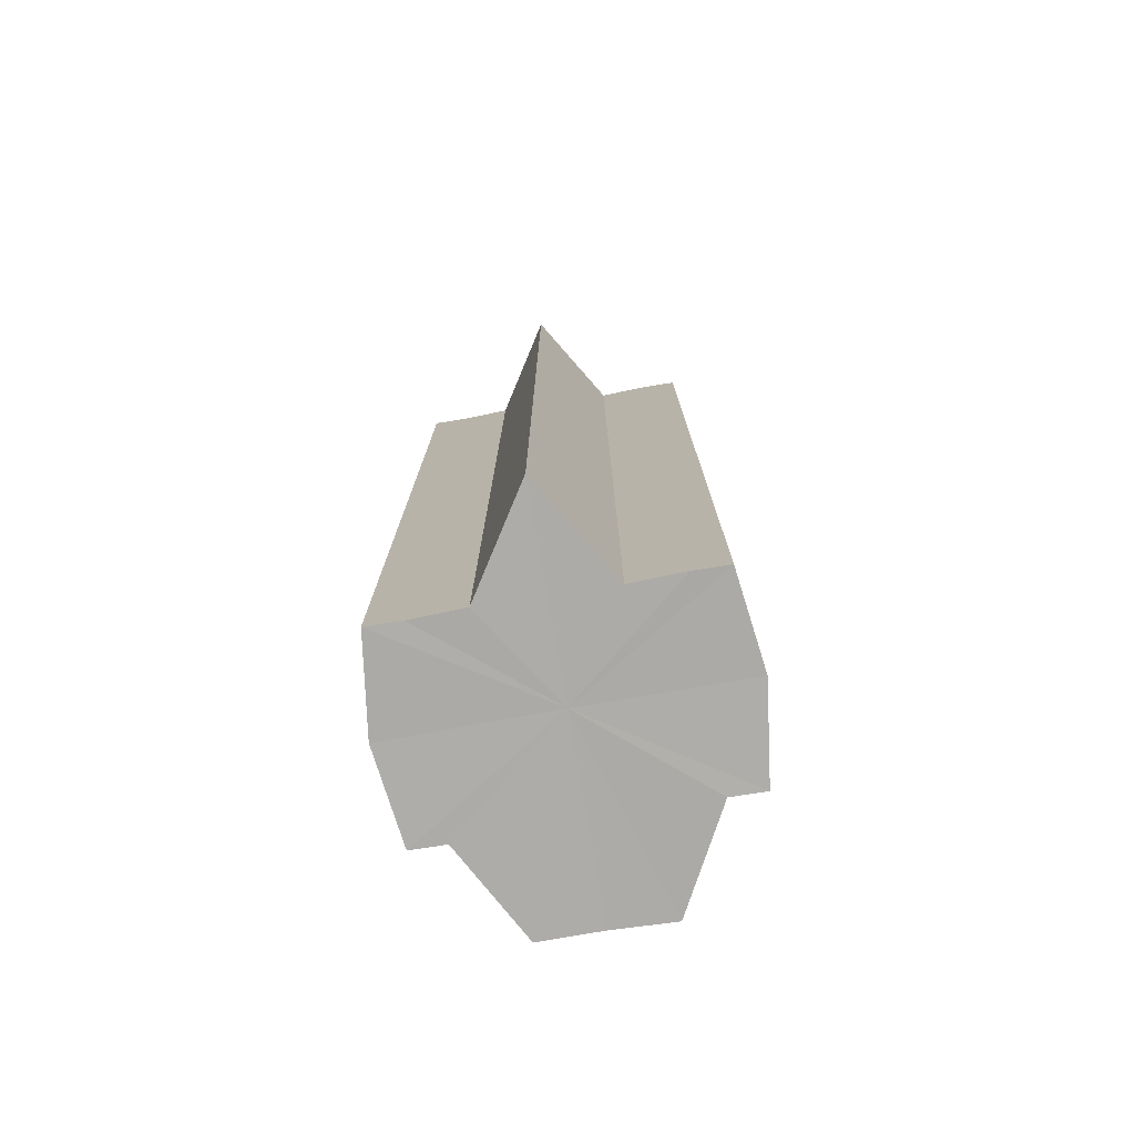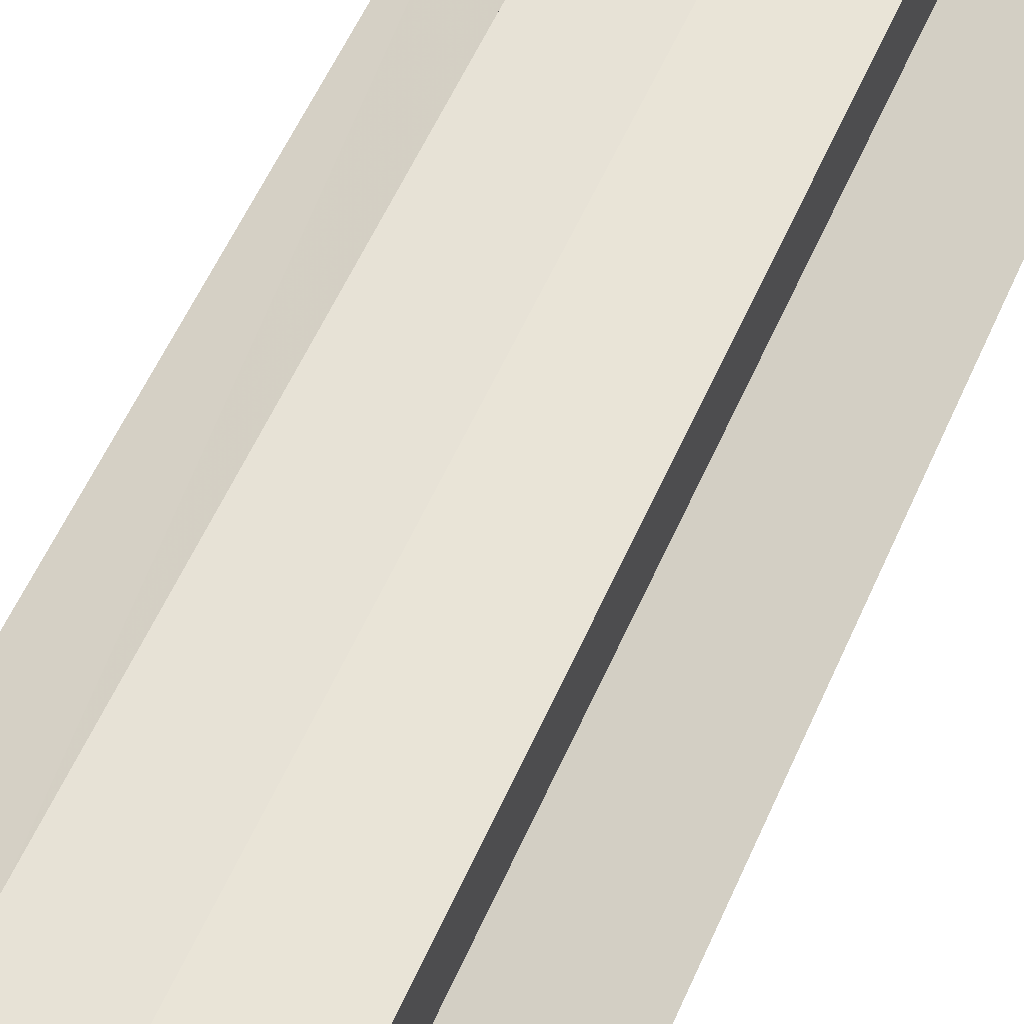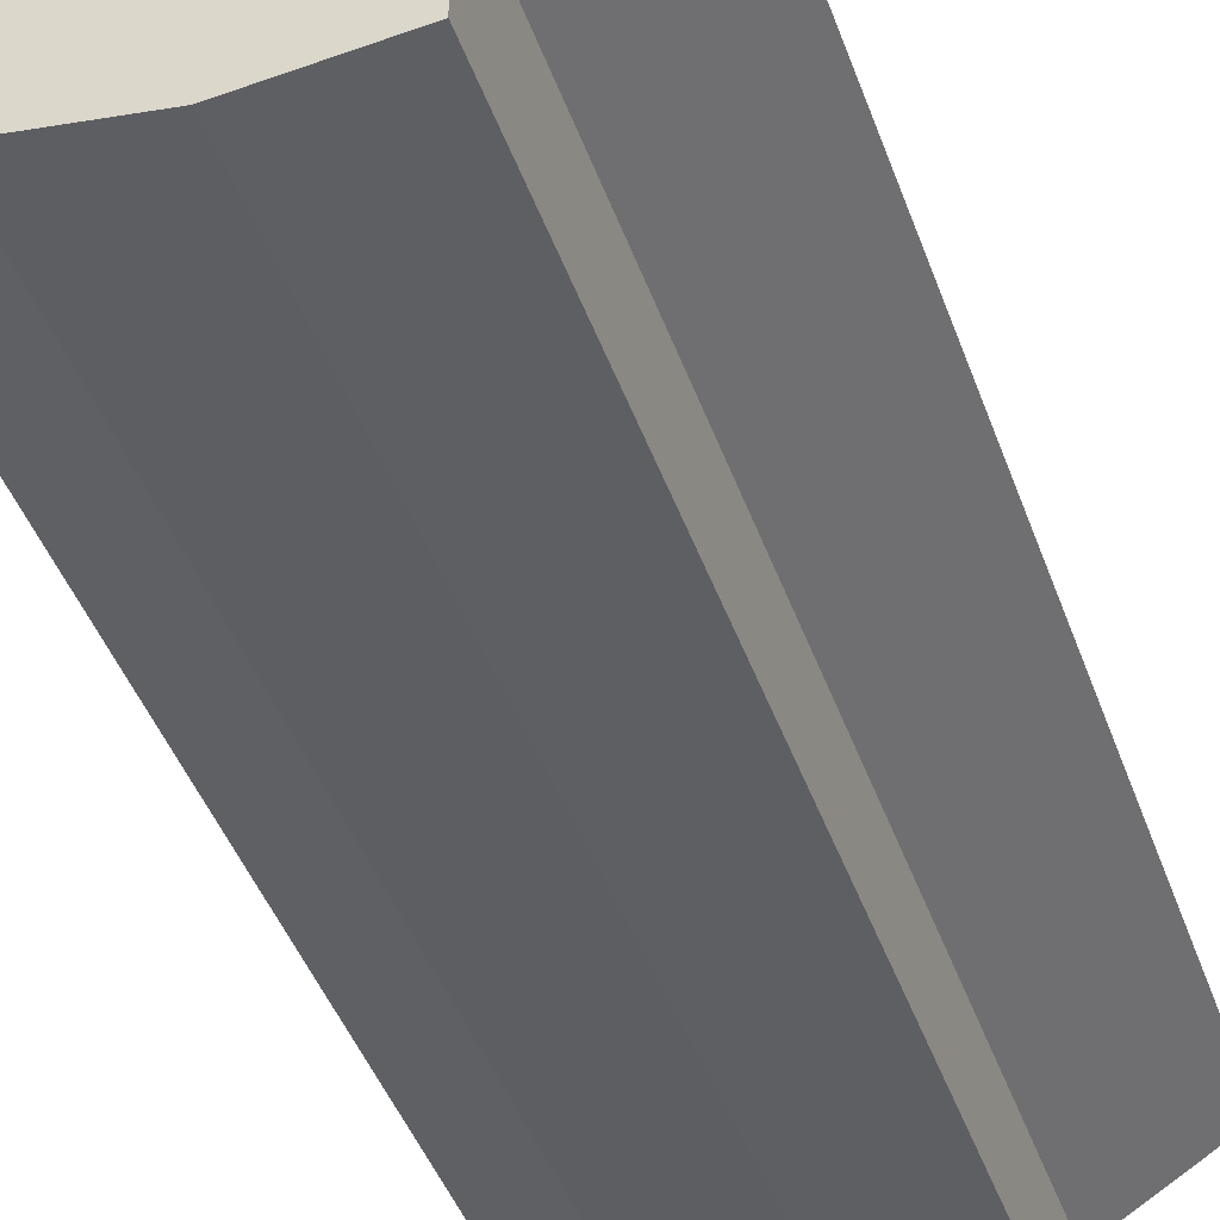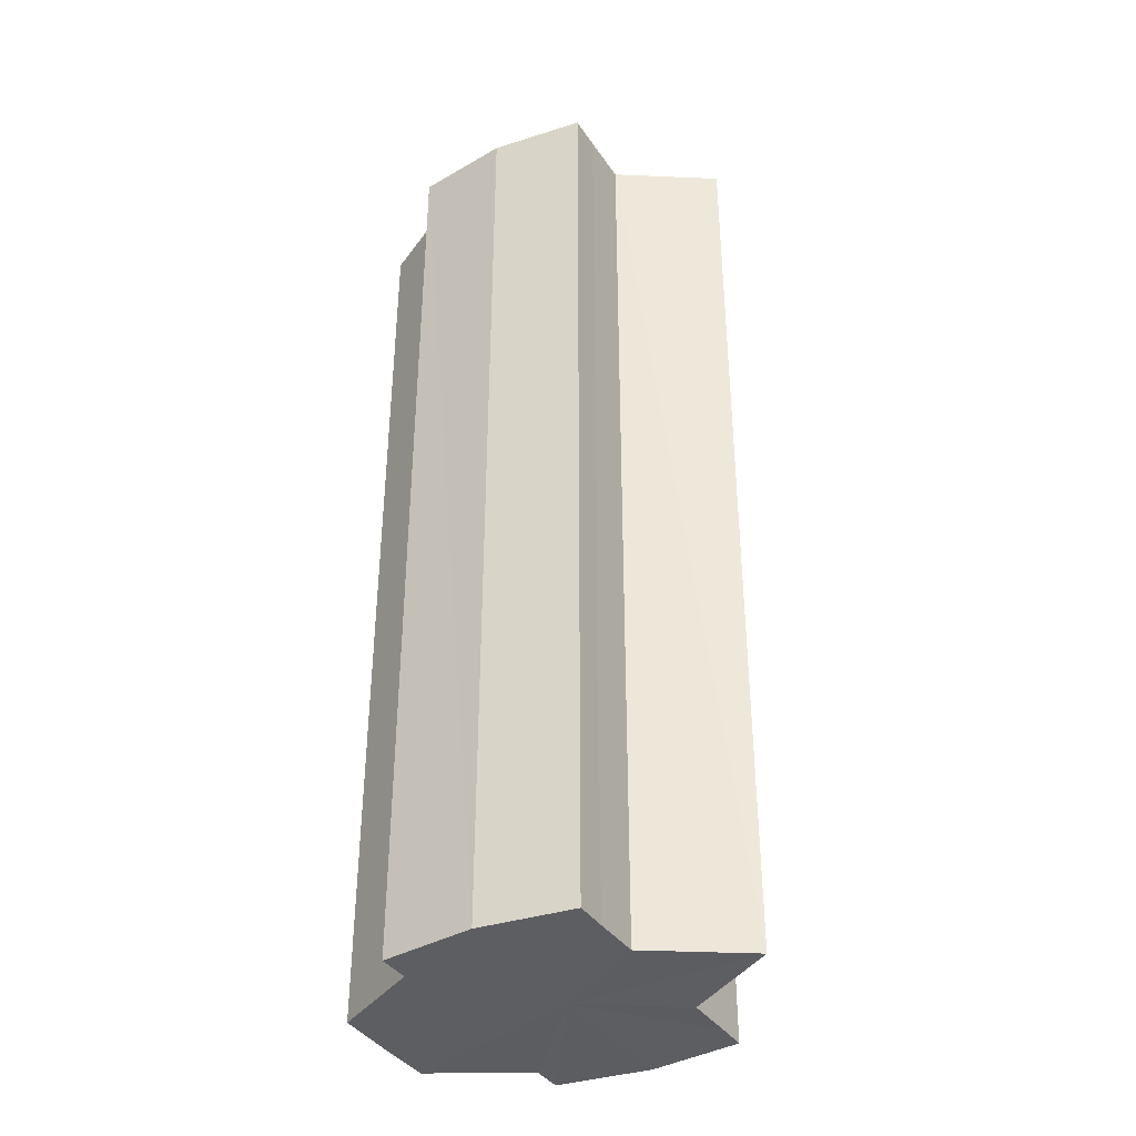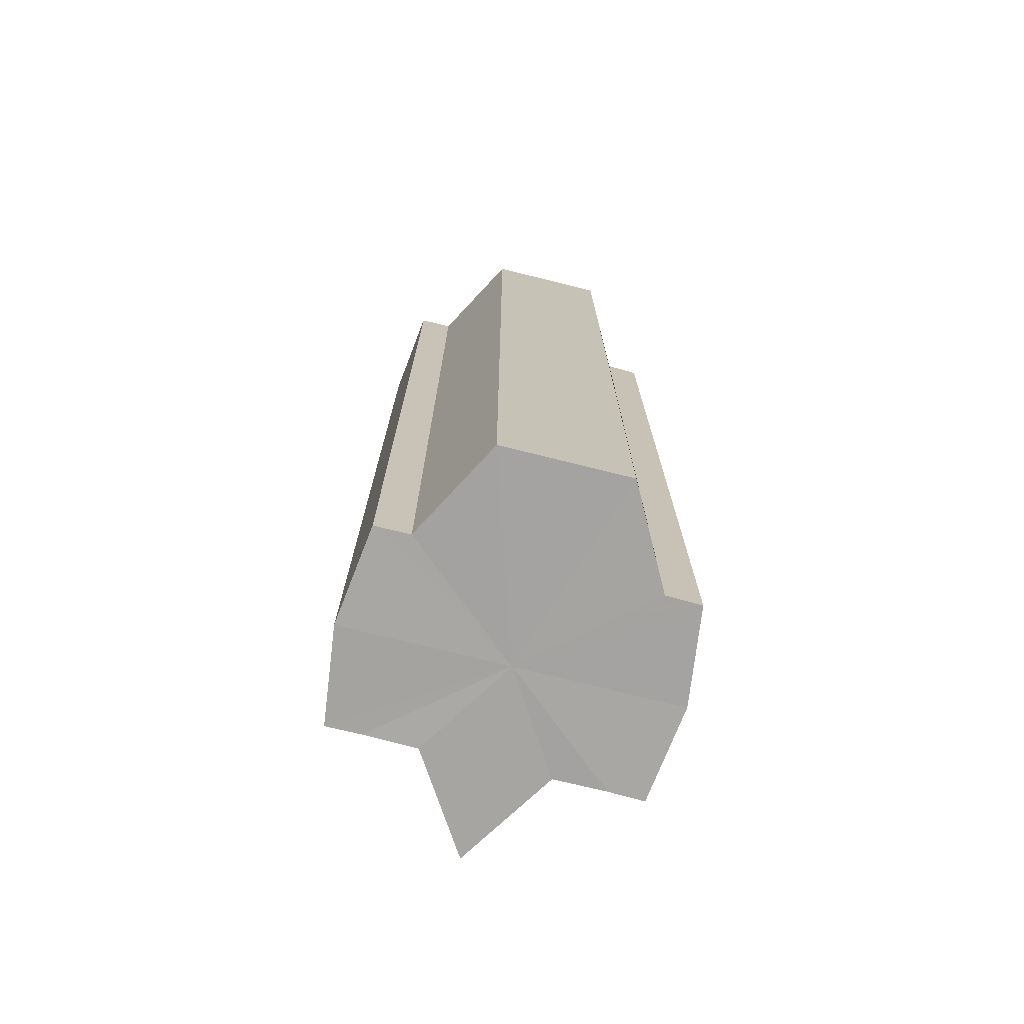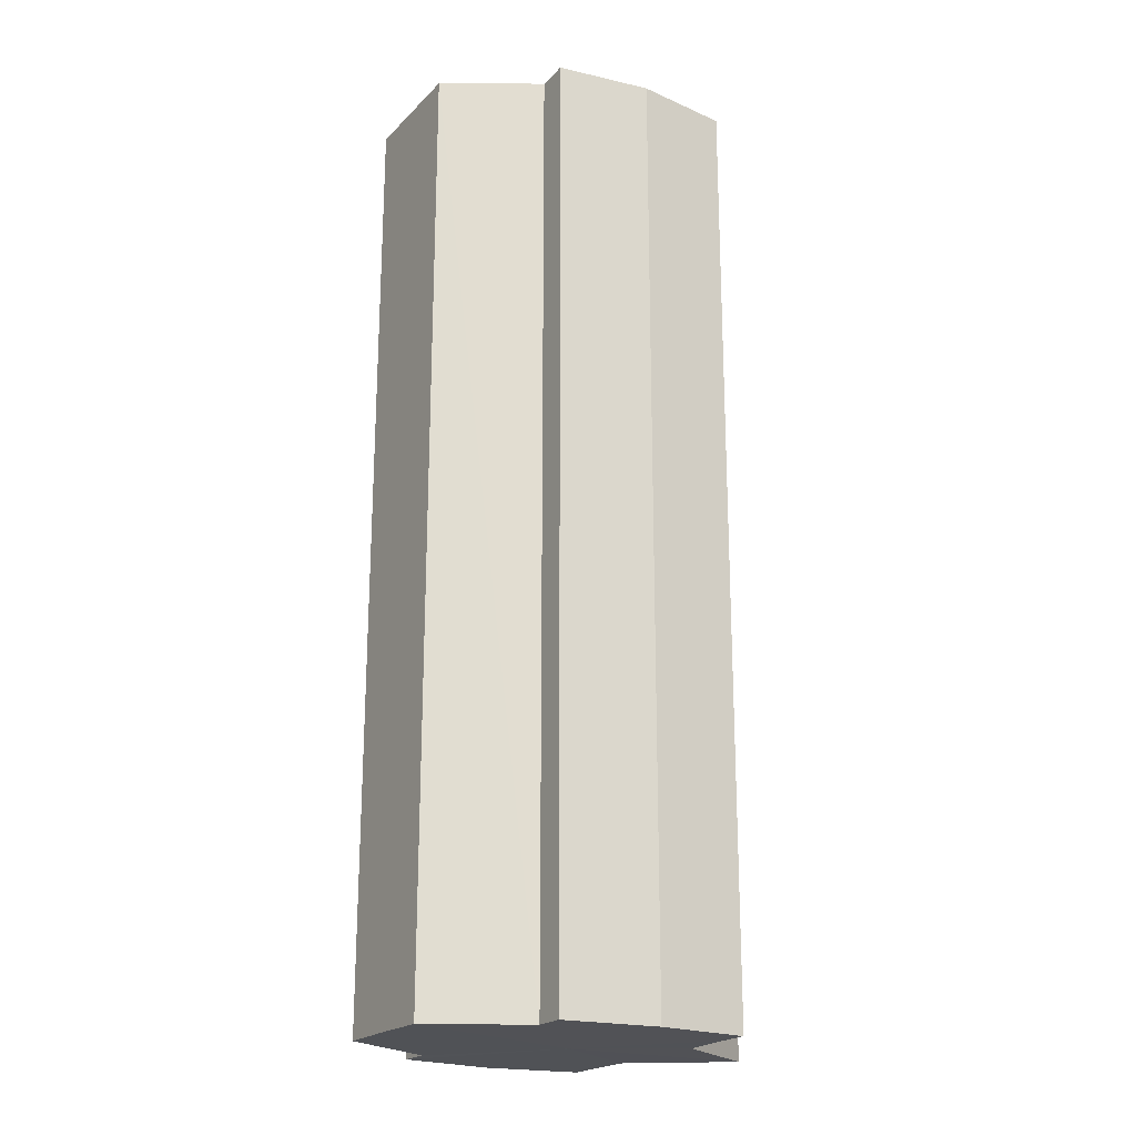
<metadata>
{"format":"obj","ext":"obj","renderer":"f3d","projection":"perspective","resolution":1024,"background":"white","views":[{"elev":-76.5,"azim":99.7,"up":"+Y"},{"elev":59.1,"azim":24.0,"up":"+Z"},{"elev":-40.8,"azim":18.0,"up":"+Z"},{"elev":-37.6,"azim":29.4,"up":"+Y"},{"elev":-73.6,"azim":-104.1,"up":"+Y"},{"elev":-21.0,"azim":-30.5,"up":"+Y"}]}
</metadata>
<code>
o 22379
v 2224 1865 14.33
v 2224 1865 14.34
v 2224 1865 14.33
v 2224 1865 14.34
v 2224 1865 14.34
v 2224 1865 14.33
v 2224 1865 14.33
v 2224 1865 14.34
v 2224 1865 14.34
v 2224 1865 14.35
v 2224 1865 14.33
v 2224 1865 14.34
v 2224 1865 14.34
v 2224 1865 14.35
v 2224 1865 14.36
v 2224 1865 14.36
v 2224 1865 14.34
v 2224 1865 14.37
v 2224 1865 14.34
v 2224 1865 14.34
v 2224 1865 14.34
v 2224 1865 14.34
v 2224 1865 14.34
v 2224 1865 14.34
v 2224 1865 14.35
v 2224 1865 14.34
v 2224 1865 14.35
v 2224 1865 14.34
v 2224 1865 14.34
v 2224 1865 14.34
v 2224 1865 14.34
v 2224 1865 14.34
v 2224 1865 14.35
v 2224 1865 14.36
v 2224 1865 14.35
v 2224 1865 14.36
v 2224 1865 14.36
v 2224 1865 14.36
v 2224 1865 14.36
v 2224 1865 14.37
v 2224 1865 14.36
v 2224 1865 14.37
v 2224 1865 14.37
v 2224 1865 14.37
v 2224 1865 14.37
v 2224 1865 14.37
v 2224 1865 14.36
v 2224 1865 14.37
v 2224 1865 14.37
v 2224 1865 14.36
v 2224 1865 14.36
v 2224 1865 14.35
v 2224 1865 14.36
v 2224 1865 14.37
v 2224 1865 14.37
v 2224 1865 14.37
v 2224 1865 14.37
v 2224 1865 14.34
v 2224 1865 14.34
v 2224 1865 14.34
v 2224 1865 14.34
v 2224 1865 14.34
v 2224 1865 14.34
v 2224 1865 14.34
v 2224 1865 14.35
v 2224 1865 14.34
v 2224 1865 14.36
v 2224 1865 14.35
v 2224 1865 14.34
v 2224 1865 14.34
v 2224 1865 14.36
v 2224 1865 14.36
v 2224 1865 14.37
v 2224 1865 14.36
v 2224 1865 14.35
v 2224 1865 14.35
v 2224 1865 14.36
v 2224 1865 14.36
v 2224 1865 14.36
v 2224 1865 14.36
v 2224 1865 14.37
v 2224 1865 14.35
v 2224 1865 14.33
v 2224 1865 14.34
v 2224 1865 14.34
v 2224 1865 14.34
v 2224 1865 14.34
v 2224 1865 14.34
v 2224 1865 14.34
v 2224 1865 14.35
v 2224 1865 14.35
v 2224 1865 14.36
v 2224 1865 14.36
v 2224 1865 14.36
v 2224 1865 14.36
v 2224 1865 14.37
v 2224 1865 14.37
v 2224 1865 14.37
f 1 2 3
f 4 1 5
f 5 6 7
f 7 8 9
f 10 8 11
f 10 12 8
f 10 13 12
f 10 14 13
f 10 15 14
f 10 16 15
f 10 11 17
f 10 18 16
f 19 17 20
f 10 17 21
f 22 23 19
f 10 21 24
f 25 26 22
f 27 28 25
f 28 29 30
f 29 31 32
f 10 24 33
f 34 33 35
f 10 33 36
f 37 38 34
f 10 36 39
f 40 41 37
f 10 39 42
f 10 42 43
f 10 43 18
f 44 42 45
f 46 47 40
f 48 49 44
f 47 50 51
f 50 52 53
f 54 55 48
f 55 56 57
f 58 59 60
f 59 61 62
f 60 63 64
f 61 65 66
f 65 67 68
f 64 69 70
f 67 71 72
f 71 73 74
f 70 75 76
f 76 77 78
f 78 79 80
f 80 18 81
f 82 83 84
f 82 85 83
f 82 84 86
f 82 87 85
f 82 86 88
f 82 89 87
f 82 88 90
f 82 91 89
f 82 90 92
f 82 93 91
f 82 92 94
f 82 95 93
f 82 94 96
f 82 97 95
f 82 96 98
f 82 98 97

</code>
